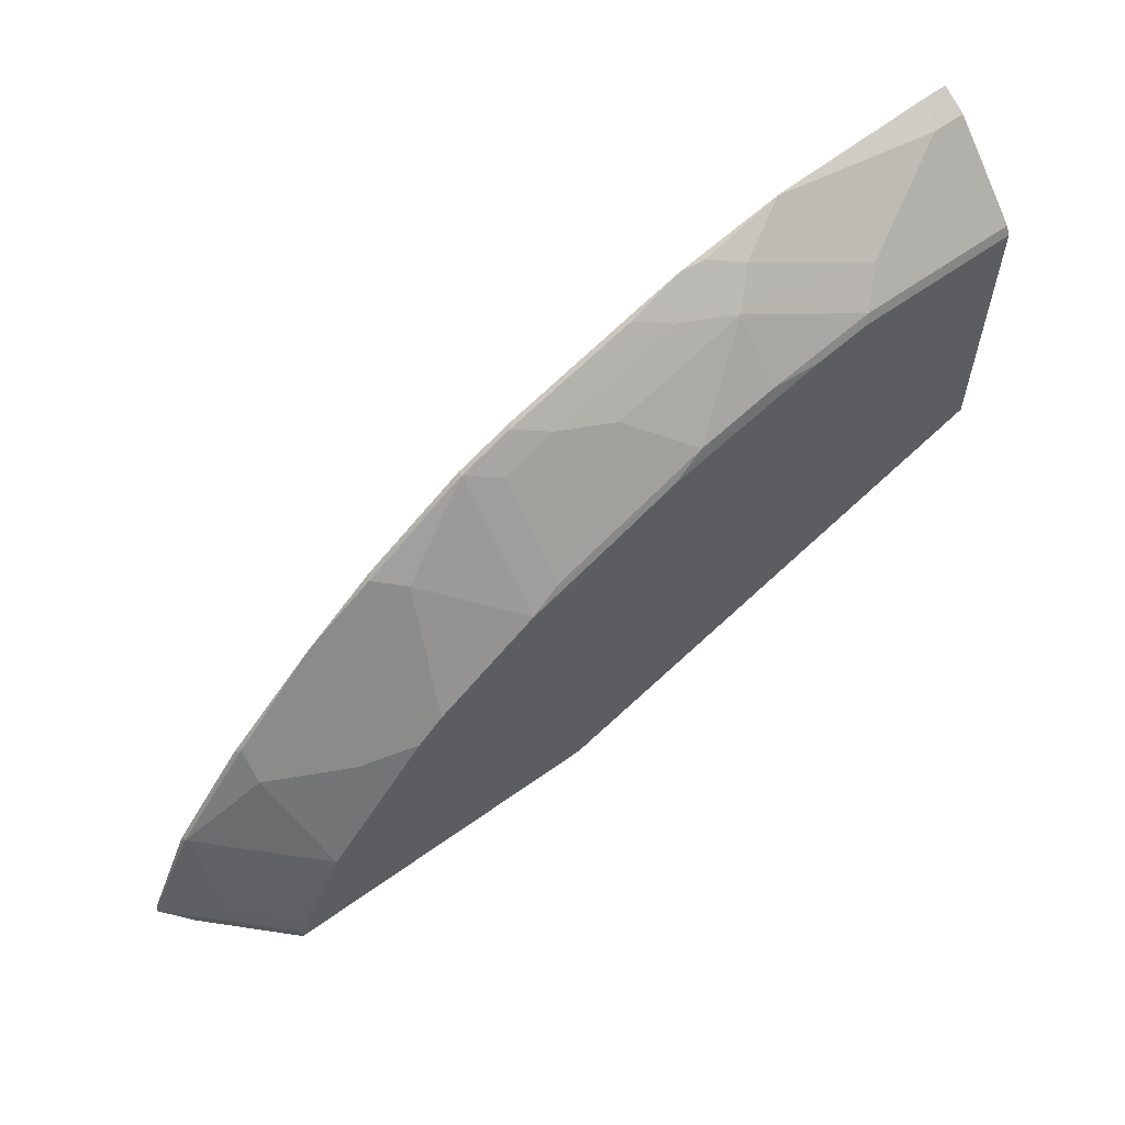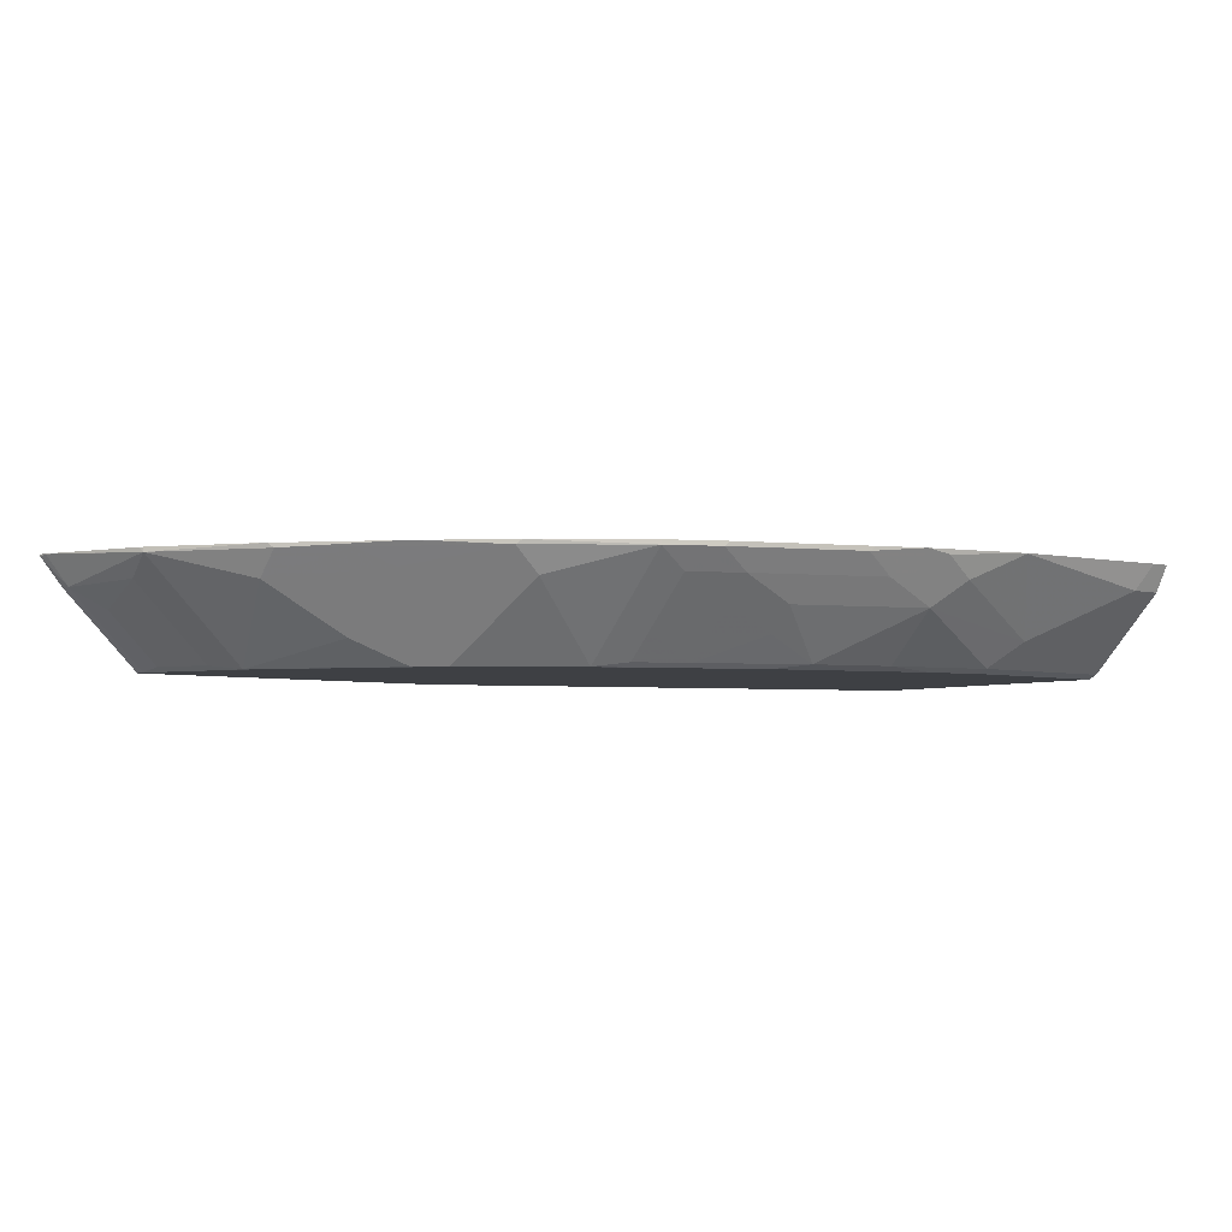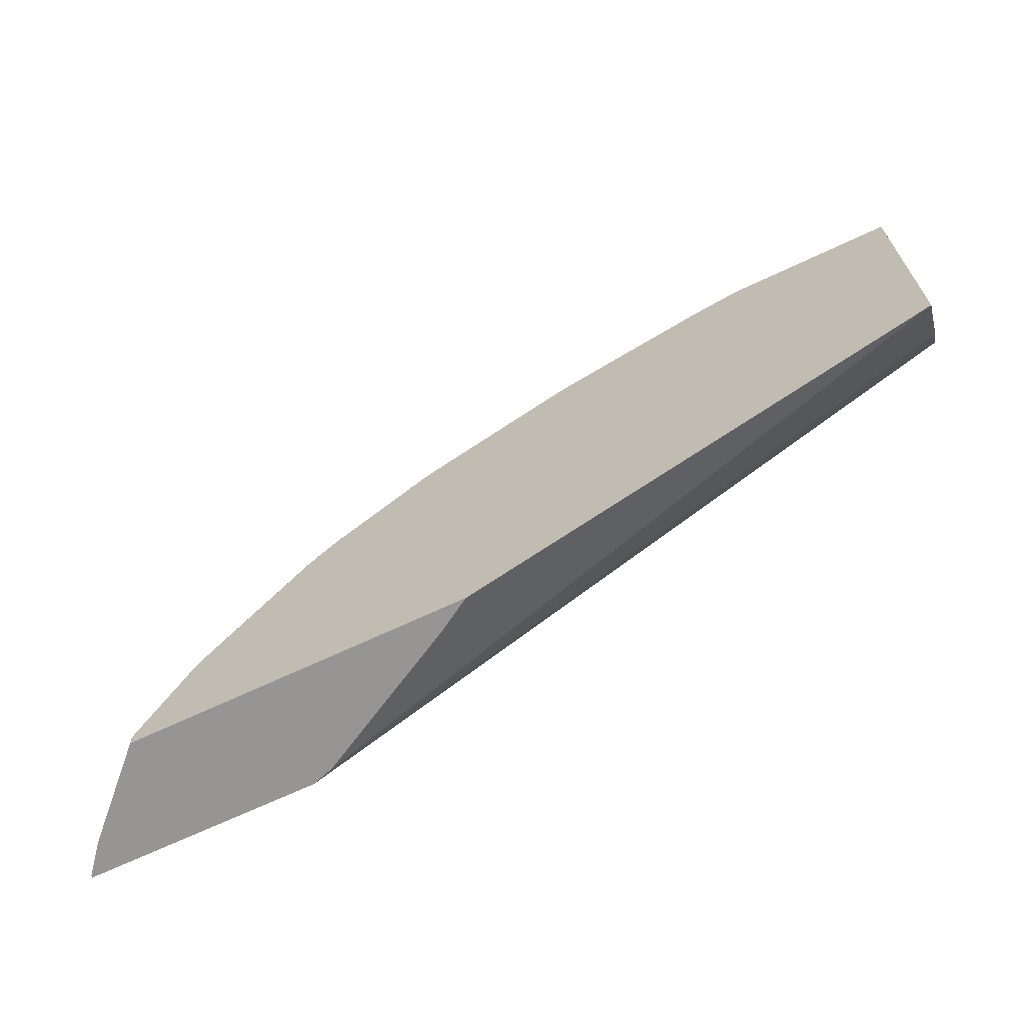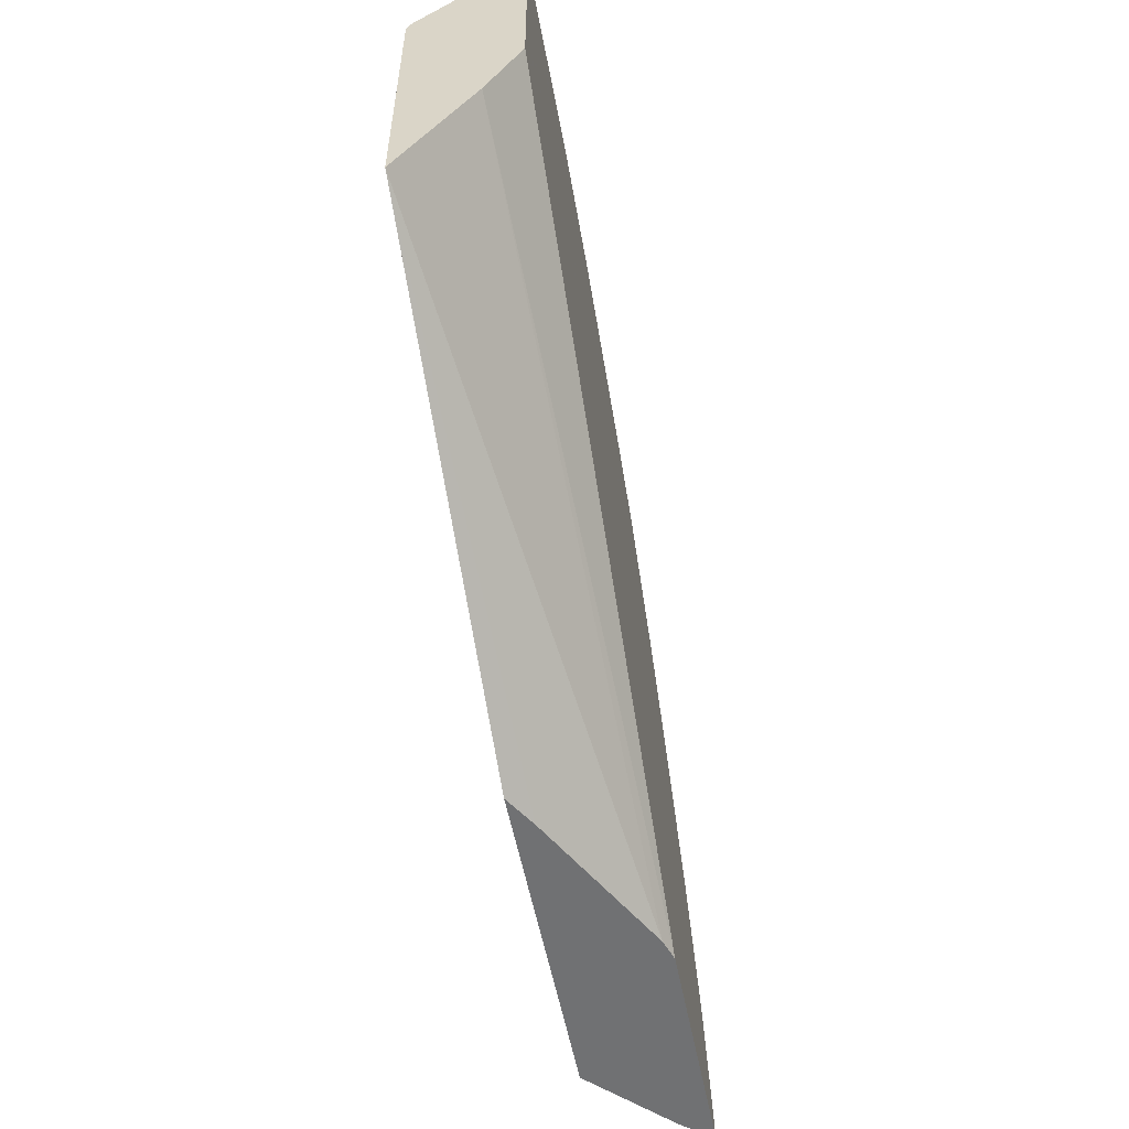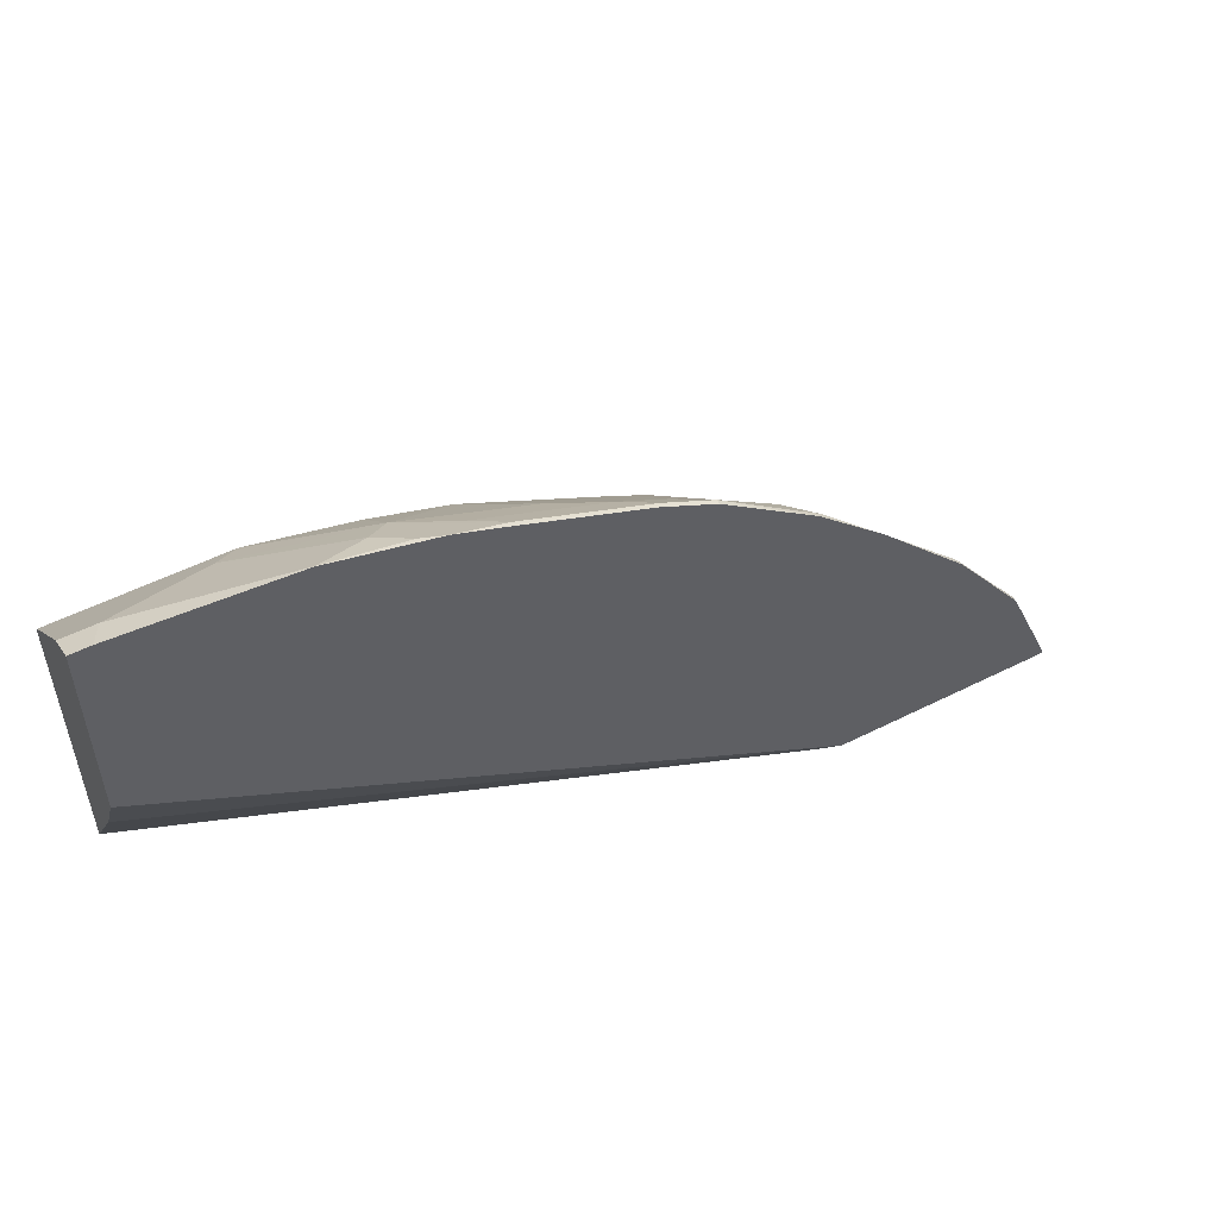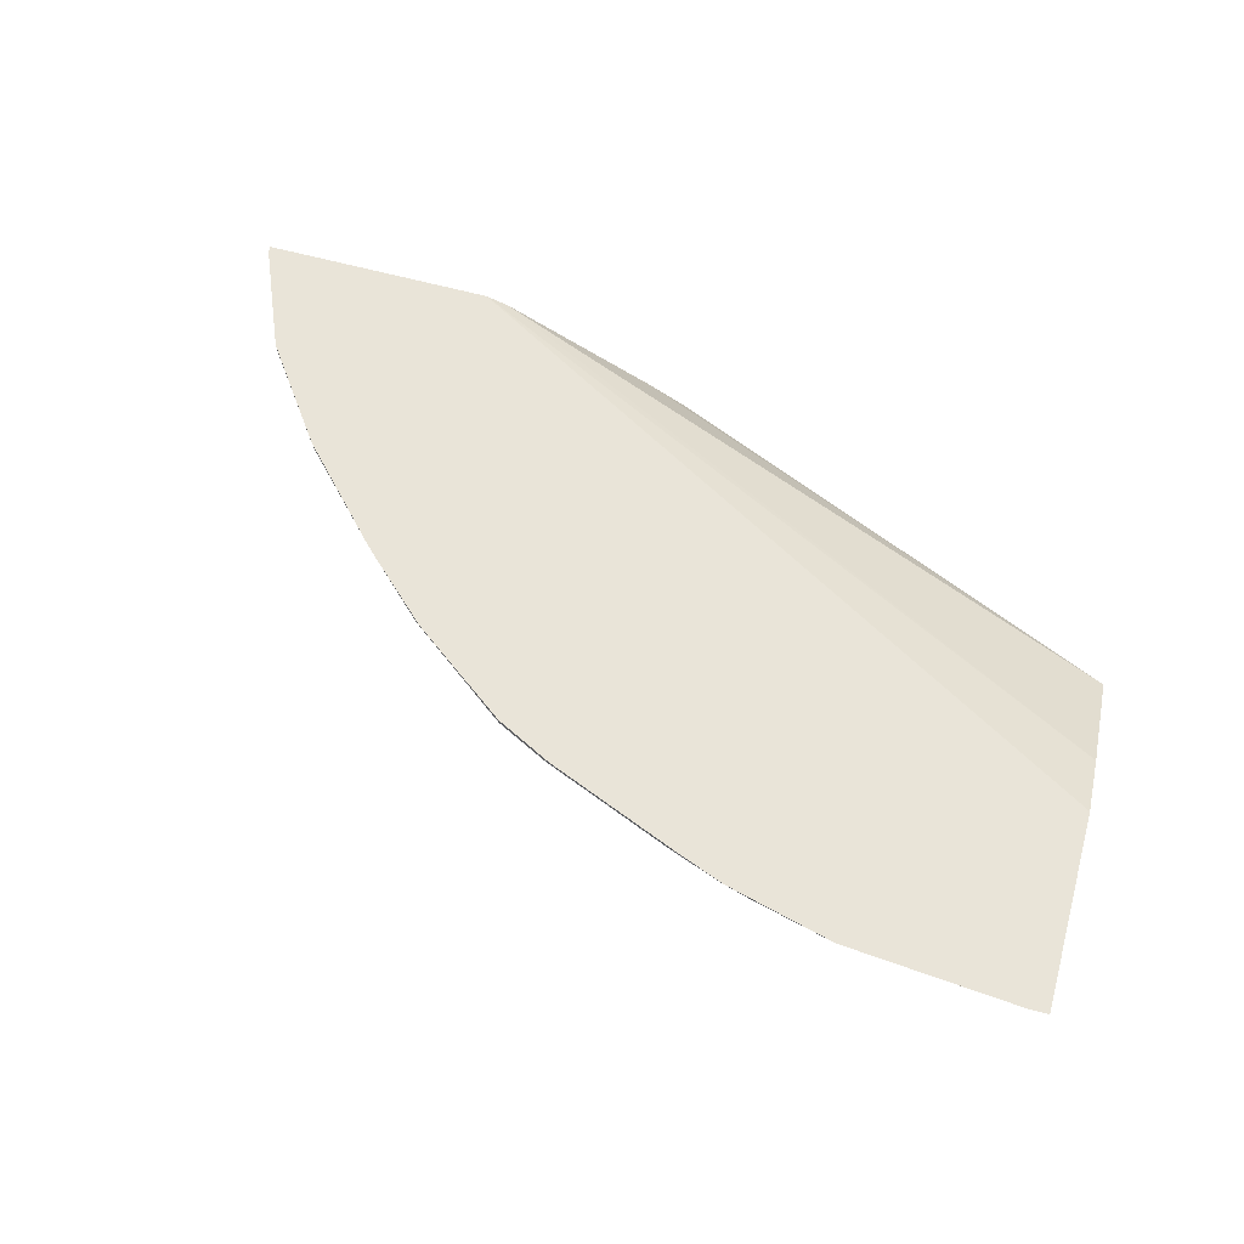
<metadata>
{"format":"obj","ext":"obj","renderer":"f3d","projection":"perspective","resolution":1024,"background":"white","views":[{"elev":60.6,"azim":-36.3,"up":"+Z"},{"elev":-4.8,"azim":-37.9,"up":"+Y"},{"elev":-67.5,"azim":25.4,"up":"+Z"},{"elev":-55.2,"azim":100.9,"up":"+Z"},{"elev":52.8,"azim":151.6,"up":"+Z"},{"elev":60.7,"azim":15.8,"up":"+Y"}]}
</metadata>
<code>
v -0.3654 -0.1683 0.3166
v -0.6227 -0.1683 0.3166
v -0.3904 -0.1532 0.3166
v -0.001414 -0.1683 0.4743
v -0.6227 -0.1683 0.3262
v -0.6229 -0.1682 0.3166
v -0.5062 -0.09093 0.3166
v -0.001414 -0.1121 0.5669
v -0.001414 -0.1683 0.6918
v -0.6229 -0.1681 0.3263
v -0.603 -0.1683 0.3657
v -0.6823 -0.1088 0.3263
v -0.6726 -0.1184 0.3166
v -0.5231 -0.08535 0.3166
v -0.001414 -0.08535 0.6199
v -0.001414 -0.1648 0.6987
v -0.1288 -0.1683 0.6918
v -0.5834 -0.1681 0.4054
v -0.6197 -0.1648 0.3428
v -0.6592 -0.1253 0.3428
v -0.583 -0.1683 0.405
v -0.6592 -0.1055 0.3824
v -0.6625 -0.089 0.4054
v -0.6988 -0.0857 0.3231
v -0.7001 -0.08698 0.3166
v -0.6823 -0.1088 0.3166
v -0.7005 -0.08535 0.3166
v -0.001414 -0.08535 0.7682
v -0.001414 -0.145 0.7185
v -0.1253 -0.1648 0.6987
v -0.168 -0.1683 0.6821
v -0.6032 -0.1088 0.4648
v -0.6427 -0.1088 0.4054
v -0.6394 -0.1253 0.3824
v -0.5999 -0.1648 0.3824
v -0.5039 -0.1683 0.504
v -0.5043 -0.1681 0.5043
v -0.5438 -0.1483 0.4846
v -0.6625 -0.08535 0.4054
v -0.6643 -0.08535 0.4018
v -0.6988 -0.08535 0.3231
v -0.6032 -0.089 0.4846
v -0.6068 -0.08535 0.4809
v -0.7001 -0.08672 0.3166
v -0.01667 -0.08535 0.7682
v -0.001414 -0.1055 0.7581
v -0.1055 -0.145 0.7185
v -0.2044 -0.1253 0.7185
v -0.2044 -0.1648 0.679
v -0.2273 -0.1683 0.6623
v -0.4845 -0.1681 0.5241
v -0.5175 -0.122 0.5373
v -0.5373 -0.1022 0.5373
v -0.5636 -0.089 0.5241
v -0.4841 -0.1683 0.5237
v -0.5402 -0.08535 0.5511
v -0.02639 -0.1055 0.7581
v -0.1447 -0.08535 0.7583
v -0.145 -0.0857 0.7581
v -0.1846 -0.1055 0.7383
v -0.2011 -0.1022 0.735
v -0.2275 -0.1088 0.7219
v -0.2439 -0.1055 0.7185
v -0.3033 -0.1253 0.679
v -0.2637 -0.1648 0.6592
v -0.2868 -0.1681 0.6427
v -0.2864 -0.1683 0.6423
v -0.4054 -0.1681 0.5834
v -0.4647 -0.1088 0.6032
v -0.4845 -0.089 0.6032
v -0.405 -0.1683 0.583
v -0.5313 -0.08535 0.56
v -0.2259 -0.08535 0.738
v -0.2077 -0.089 0.7416
v -0.267 -0.089 0.7219
v -0.3429 -0.1055 0.679
v -0.3033 -0.145 0.6592
v -0.3429 -0.1253 0.6592
v -0.3429 -0.1648 0.6197
v -0.3262 -0.1683 0.6228
v -0.3657 -0.1683 0.603
v -0.3823 -0.1648 0.5999
v -0.4054 -0.1483 0.6032
v -0.4054 -0.1088 0.6427
v -0.4054 -0.089 0.6625
v -0.4809 -0.08535 0.6068
v -0.2634 -0.08535 0.7237
v -0.3622 -0.08535 0.6841
v -0.3659 -0.089 0.6823
v -0.3823 -0.1055 0.6592
v -0.3823 -0.145 0.6197
v -0.4054 -0.08535 0.6625
v -0.3659 -0.08535 0.6823
f 48 64 65
f 48 76 64
f 48 63 76
f 48 60 61
f 48 62 75
f 48 61 62
f 47 60 48
f 48 75 63
f 48 65 49
f 51 68 69
f 50 66 67
f 51 55 71
f 51 71 68
f 51 69 52
f 52 69 70
f 52 70 53
f 53 70 54
f 47 59 60
f 54 70 56
f 50 65 66
f 45 59 57
f 32 38 51
f 42 56 43
f 56 70 72
f 24 44 25
f 28 45 57
f 28 57 46
f 29 46 57
f 29 57 47
f 30 47 48
f 30 48 49
f 30 49 31
f 31 49 65
f 31 65 50
f 32 51 52
f 32 52 53
f 32 53 54
f 32 54 42
f 36 55 51
f 36 51 37
f 37 51 38
f 42 54 56
f 45 58 59
f 58 73 74
f 69 85 70
f 59 74 60
f 70 85 86
f 73 87 75
f 75 87 88
f 75 88 89
f 75 89 76
f 76 89 90
f 76 90 78
f 77 78 79
f 78 90 91
f 78 91 79
f 79 91 82
f 83 91 90
f 83 90 84
f 84 90 85
f 85 90 89
f 85 89 93
f 85 93 92
f 85 92 86
f 88 93 89
f 70 86 72
f 58 74 59
f 24 27 44
f 69 83 84
f 60 74 61
f 61 74 62
f 62 74 73
f 62 73 75
f 63 75 76
f 64 77 65
f 64 76 78
f 64 78 77
f 65 77 79
f 65 79 66
f 66 79 80
f 66 80 67
f 68 71 81
f 68 81 80
f 68 80 79
f 68 79 82
f 68 82 91
f 68 91 83
f 68 83 69
f 69 84 85
f 24 41 27
f 47 57 59
f 23 42 43
f 2 5 6
f 3 7 4
f 4 8 15
f 4 15 28
f 4 28 46
f 4 46 29
f 4 29 16
f 4 16 9
f 4 7 8
f 5 10 6
f 5 11 18
f 5 18 10
f 6 10 12
f 6 12 13
f 7 14 8
f 8 14 15
f 9 16 30
f 9 30 17
f 10 18 35
f 1 5 2
f 1 11 5
f 1 21 11
f 1 55 36
f 23 43 39
f 1 2 6
f 1 6 13
f 1 13 26
f 1 26 25
f 1 25 44
f 1 44 27
f 1 27 14
f 1 14 7
f 10 35 19
f 1 7 3
f 1 4 9
f 1 9 17
f 1 17 31
f 1 31 50
f 1 50 67
f 1 67 80
f 1 80 81
f 1 81 71
f 1 71 55
f 1 3 4
f 10 19 20
f 1 36 21
f 11 21 18
f 16 47 30
f 17 30 31
f 18 32 33
f 18 33 34
f 18 34 35
f 18 21 36
f 18 36 37
f 18 38 32
f 19 35 34
f 19 34 20
f 20 34 22
f 22 34 33
f 22 33 23
f 23 39 40
f 23 40 41
f 23 41 24
f 23 33 32
f 10 20 12
f 23 32 42
f 16 29 47
f 14 28 15
f 18 37 38
f 14 41 40
f 14 45 28
f 12 20 22
f 12 23 24
f 12 24 25
f 12 25 26
f 12 26 13
f 14 27 41
f 14 40 39
f 14 39 43
f 12 22 23
f 14 43 56
f 14 72 86
f 14 86 92
f 14 92 93
f 14 93 88
f 14 88 87
f 14 87 73
f 14 73 58
f 14 58 45
f 14 56 72

</code>
